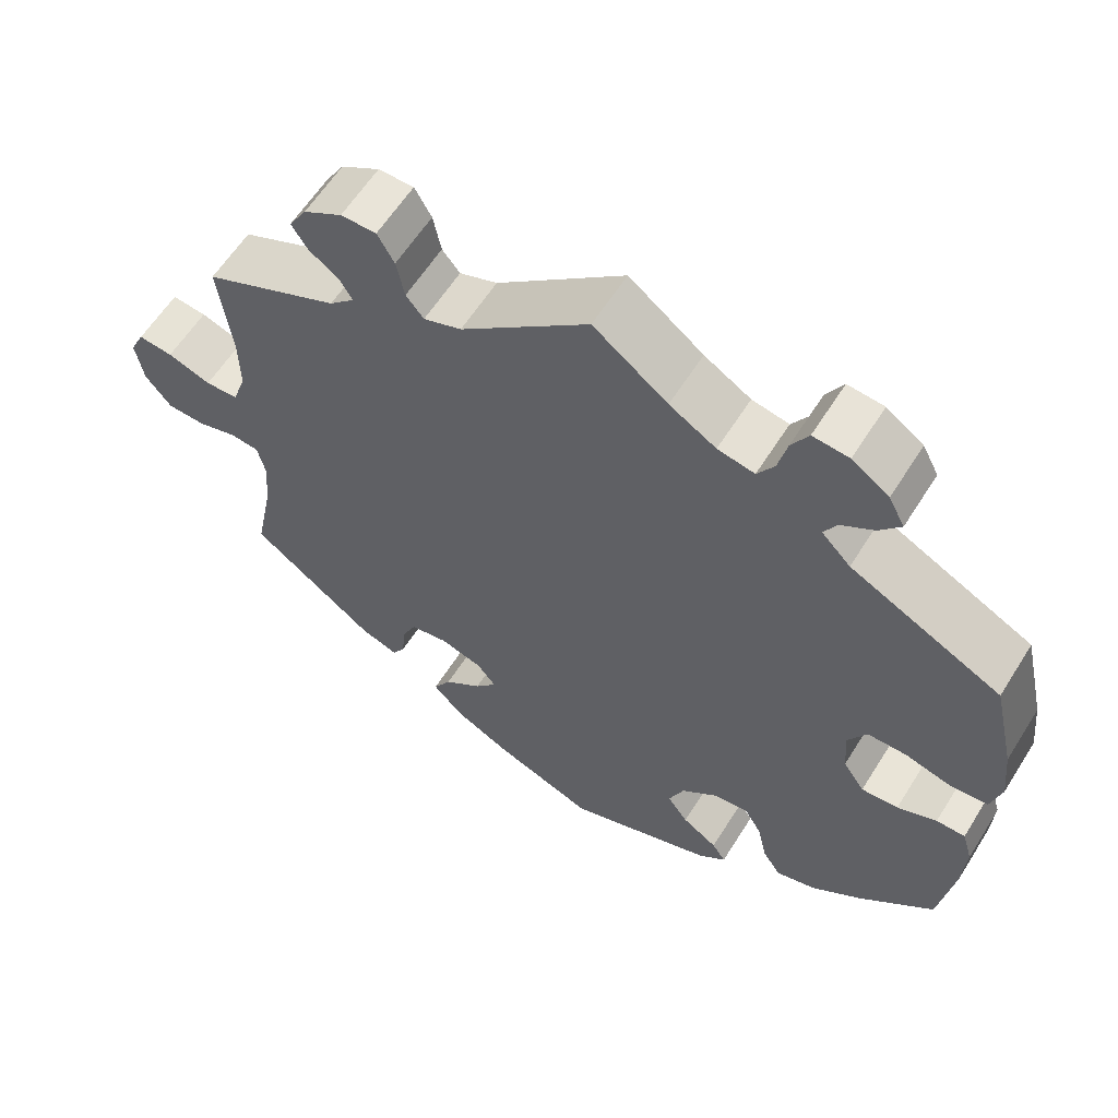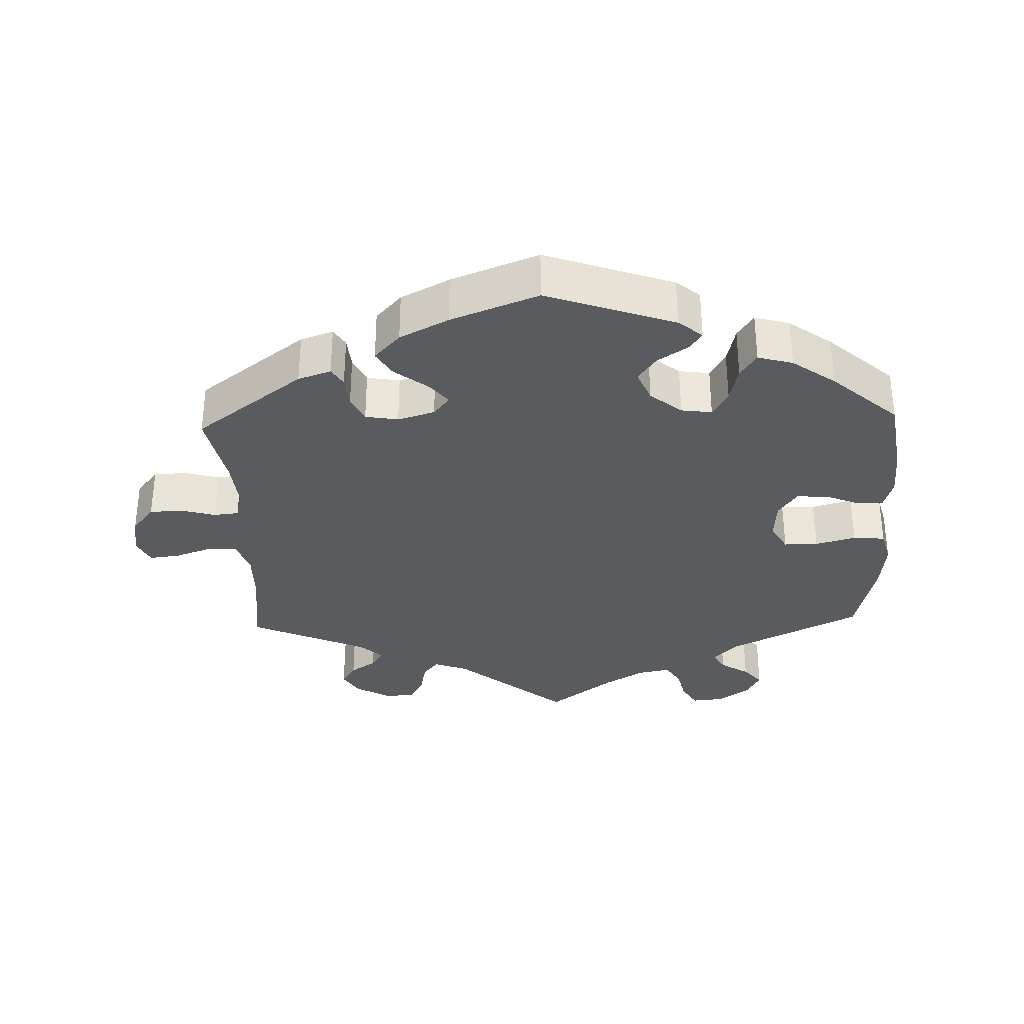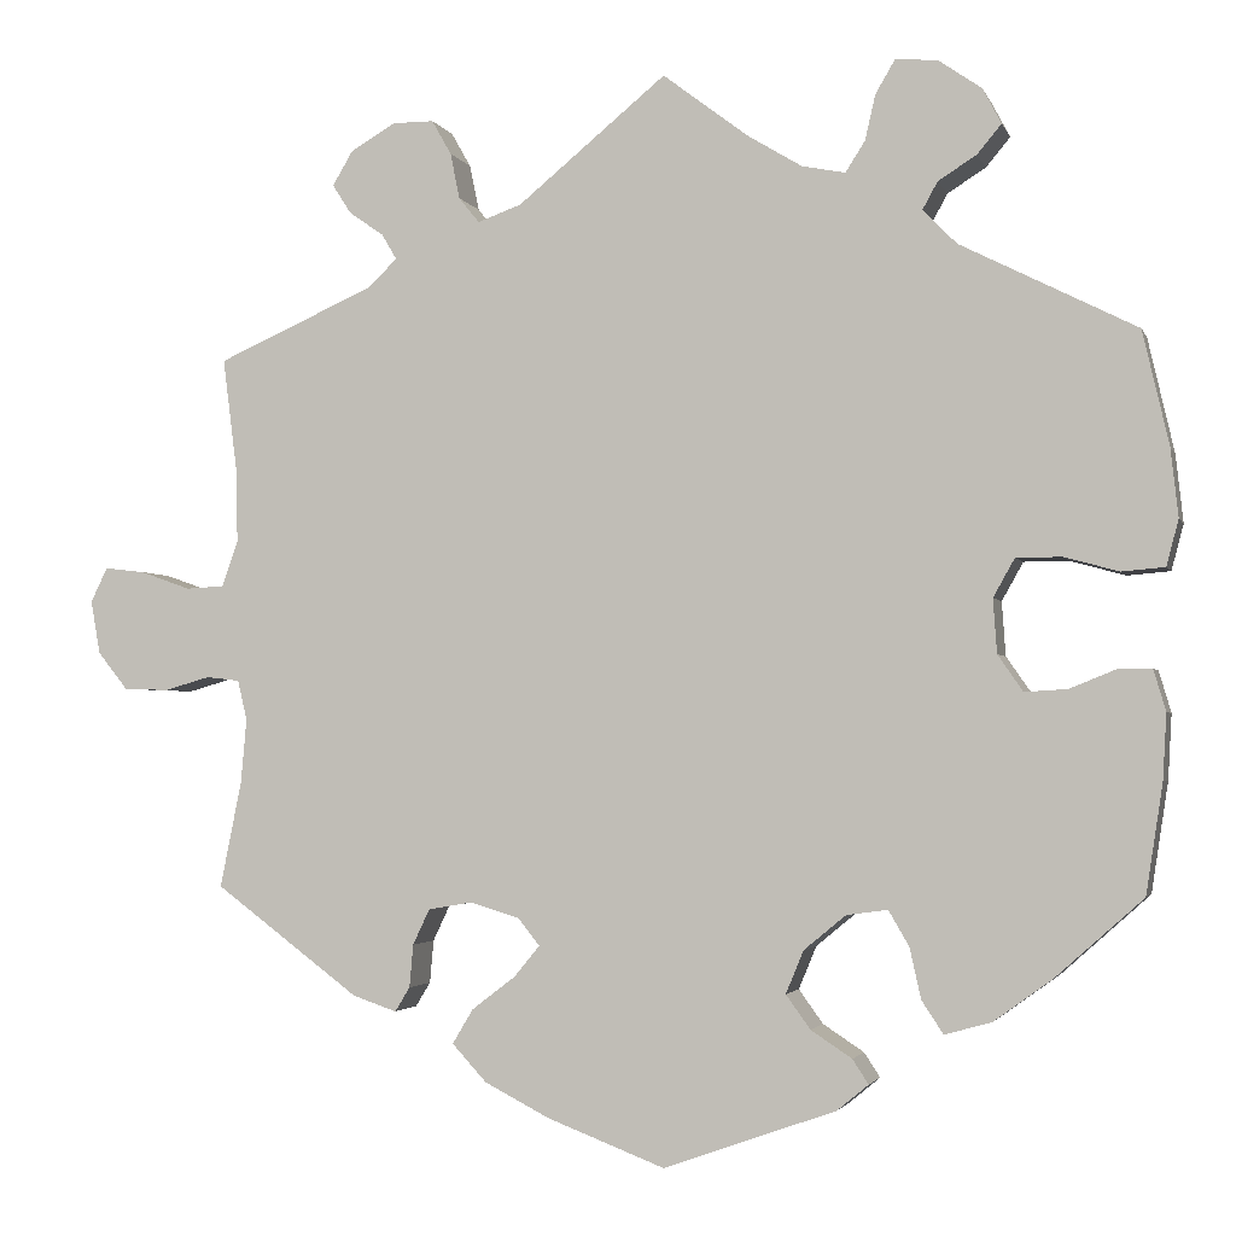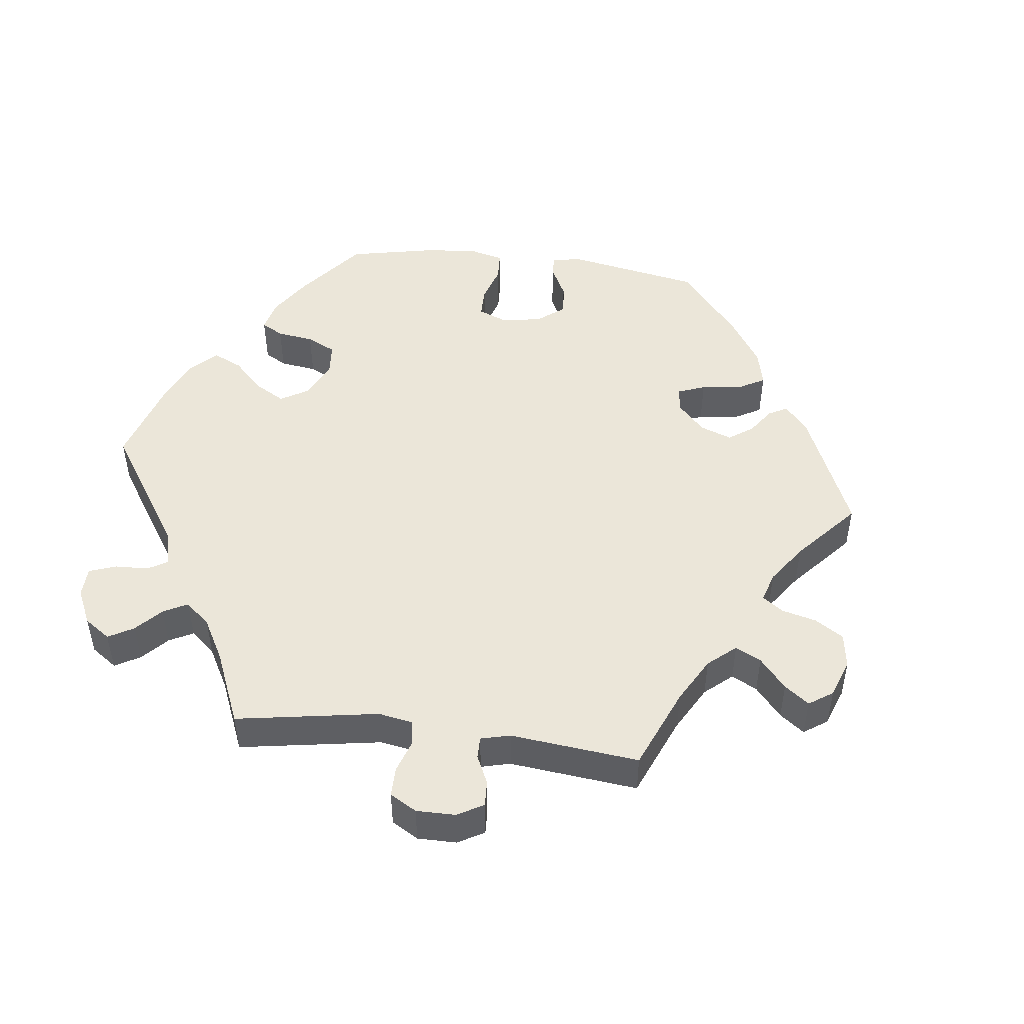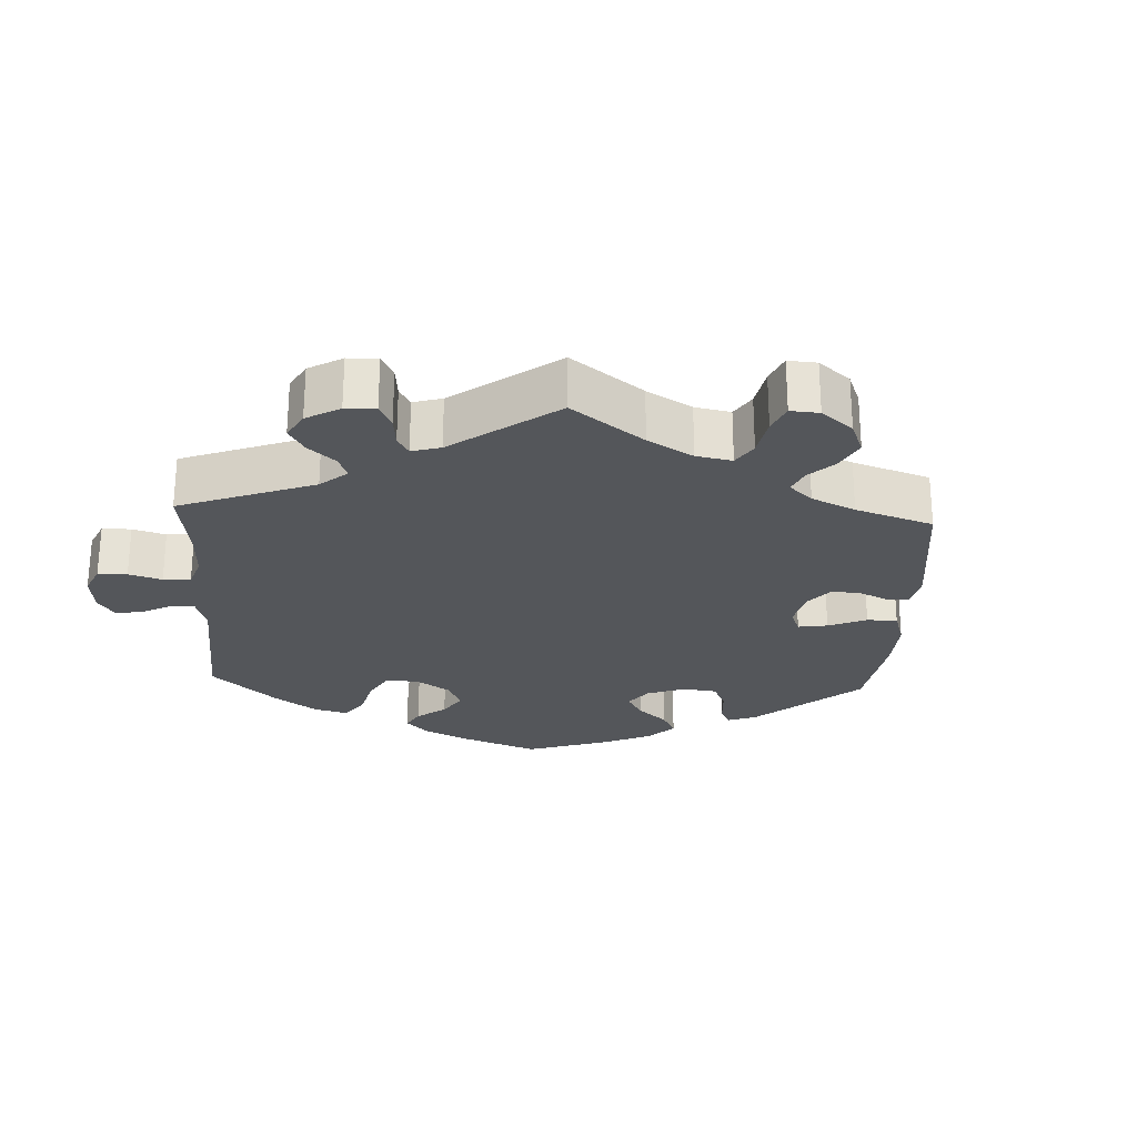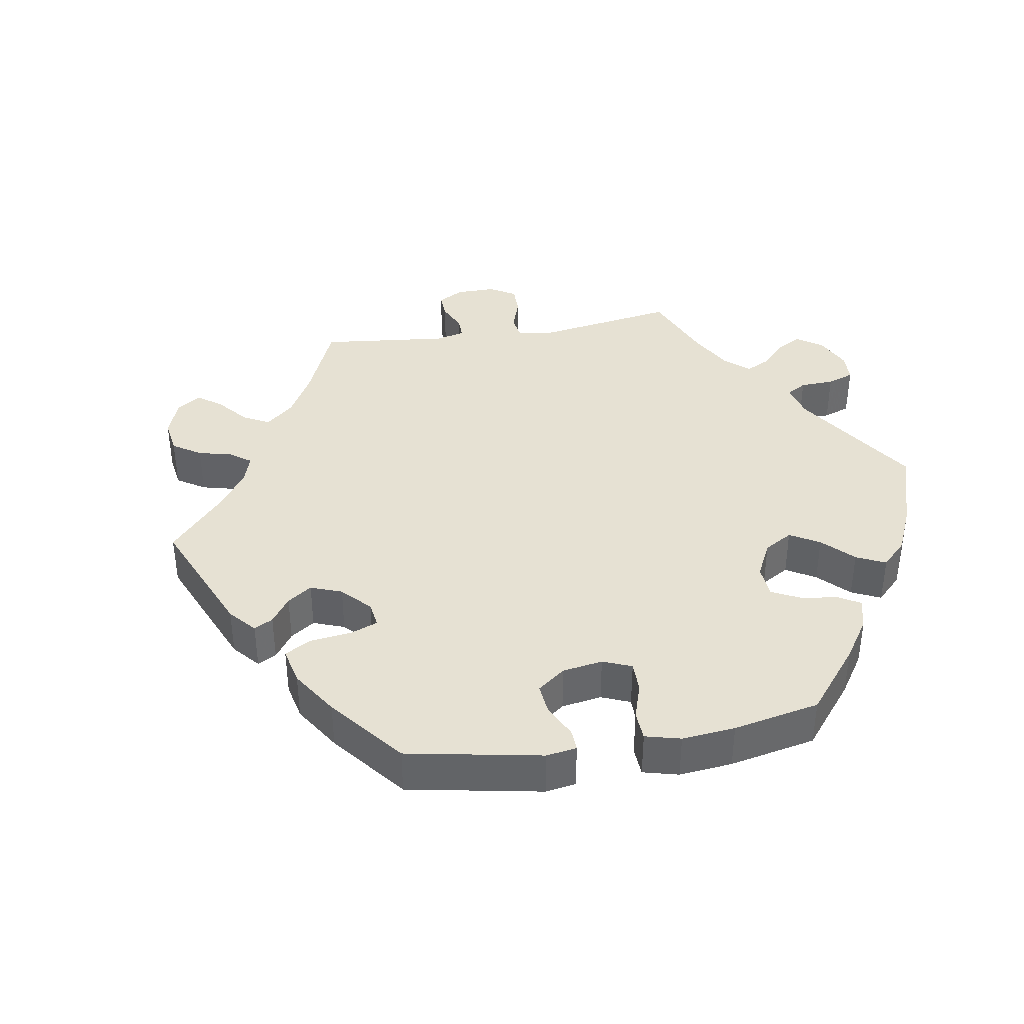
<metadata>
{"format":"obj","ext":"obj","renderer":"f3d","projection":"perspective","resolution":1024,"background":"white","views":[{"elev":60.3,"azim":-148.0,"up":"+Z"},{"elev":-33.0,"azim":-178.0,"up":"+Y"},{"elev":-2.6,"azim":-165.3,"up":"+Z"},{"elev":48.5,"azim":37.1,"up":"+Y"},{"elev":-25.3,"azim":57.0,"up":"+Y"},{"elev":38.8,"azim":-159.4,"up":"+Y"}]}
</metadata>
<code>
v -0.183 0.07 -0.513
v -0.217 0.07 -0.485
v -0.2 0.07 -0.459
v -0.156 0.07 -0.43
v -0.13 0.07 -0.394
v -0.149 0.07 -0.348
v -0.194 0.07 -0.311
v -0.238 0.07 -0.305
v -0.26 0.07 -0.343
v -0.272 0.07 -0.397
v -0.295 0.07 -0.432
v -0.345 0.07 -0.418
v -0.407 0.07 -0.373
v -0.501 0.07 -0.289
v -0.519 0.07 -0.172
v -0.523 0.07 -0.102
v -0.51 0.07 -0.058
v -0.474 0.07 -0.058
v -0.425 0.07 -0.078
v -0.379 0.07 -0.081
v -0.352 0.07 -0.042
v -0.348 0.07 0.016
v -0.371 0.07 0.057
v -0.42 0.07 0.057
v -0.478 0.07 0.041
v -0.524 0.07 0.045
v -0.537 0.07 0.094
v -0.529 0.07 0.167
v -0.501 0.07 0.289
v -0.313 0.07 0.384
v -0.277 0.07 0.421
v -0.293 0.07 0.45
v -0.334 0.07 0.476
v -0.36 0.07 0.507
v -0.34 0.07 0.545
v -0.294 0.07 0.577
v -0.249 0.07 0.581
v -0.228 0.07 0.545
v -0.217 0.07 0.497
v -0.196 0.07 0.464
v -0.15 0.07 0.473
v -0.092 0.07 0.508
v 0 0.07 0.578
v 0.159 0.07 0.447
v 0.206 0.07 0.43
v 0.228 0.07 0.457
v 0.238 0.07 0.506
v 0.259 0.07 0.543
v 0.303 0.07 0.543
v 0.351 0.07 0.515
v 0.373 0.07 0.478
v 0.353 0.07 0.447
v 0.316 0.07 0.421
v 0.3 0.07 0.394
v 0.331 0.07 0.364
v 0.5 0.07 0.289
v 0.484 0.07 0.163
v 0.483 0.07 0.089
v 0.5 0.07 0.04
v 0.541 0.07 0.038
v 0.595 0.07 0.057
v 0.638 0.07 0.062
v 0.656 0.07 0.025
v 0.646 0.07 -0.032
v 0.614 0.07 -0.072
v 0.566 0.07 -0.074
v 0.517 0.07 -0.06
v 0.481 0.07 -0.064
v 0.471 0.07 -0.107
v 0.477 0.07 -0.175
v 0.5 0.07 -0.289
v 0.345 0.07 -0.405
v 0.298 0.07 -0.421
v 0.282 0.07 -0.395
v 0.278 0.07 -0.349
v 0.26 0.07 -0.311
v 0.213 0.07 -0.303
v 0.16 0.07 -0.319
v 0.137 0.07 -0.348
v 0.164 0.07 -0.381
v 0.211 0.07 -0.417
v 0.233 0.07 -0.454
v 0.196 0.07 -0.494
v 0.126 0.07 -0.53
v 0.001 0.07 -0.578
v -0.183 0 -0.513
v -0.217 0 -0.485
v -0.2 0 -0.459
v -0.156 0 -0.43
v -0.13 0 -0.394
v -0.149 0 -0.348
v -0.194 0 -0.311
v -0.238 0 -0.305
v -0.26 0 -0.343
v -0.272 0 -0.397
v -0.295 0 -0.432
v -0.345 0 -0.418
v -0.407 0 -0.373
v -0.501 0 -0.289
v -0.519 0 -0.172
v -0.523 0 -0.102
v -0.51 0 -0.058
v -0.474 0 -0.058
v -0.425 0 -0.078
v -0.379 0 -0.081
v -0.352 0 -0.042
v -0.348 0 0.016
v -0.371 0 0.057
v -0.42 0 0.057
v -0.478 0 0.041
v -0.524 0 0.045
v -0.537 0 0.094
v -0.529 0 0.167
v -0.501 0 0.289
v -0.313 0 0.384
v -0.277 0 0.421
v -0.293 0 0.45
v -0.334 0 0.476
v -0.36 0 0.507
v -0.34 0 0.545
v -0.294 0 0.577
v -0.249 0 0.581
v -0.228 0 0.545
v -0.217 0 0.497
v -0.196 0 0.464
v -0.15 0 0.473
v -0.092 0 0.508
v 0 0 0.578
v 0.159 0 0.447
v 0.206 0 0.43
v 0.228 0 0.457
v 0.238 0 0.506
v 0.259 0 0.543
v 0.303 0 0.543
v 0.351 0 0.515
v 0.373 0 0.478
v 0.353 0 0.447
v 0.316 0 0.421
v 0.3 0 0.394
v 0.331 0 0.364
v 0.5 0 0.289
v 0.484 0 0.163
v 0.483 0 0.089
v 0.5 0 0.04
v 0.541 0 0.038
v 0.595 0 0.057
v 0.638 0 0.062
v 0.656 0 0.025
v 0.646 0 -0.032
v 0.614 0 -0.072
v 0.566 0 -0.074
v 0.517 0 -0.06
v 0.481 0 -0.064
v 0.471 0 -0.107
v 0.477 0 -0.175
v 0.5 0 -0.289
v 0.345 0 -0.405
v 0.298 0 -0.421
v 0.282 0 -0.395
v 0.278 0 -0.349
v 0.26 0 -0.311
v 0.213 0 -0.303
v 0.16 0 -0.319
v 0.137 0 -0.348
v 0.164 0 -0.381
v 0.211 0 -0.417
v 0.233 0 -0.454
v 0.196 0 -0.494
v 0.126 0 -0.53
v 0.001 0 -0.578
f 80 81 82 83
f 79 80 83 84
f 72 73 74 75
f 70 71 72 75
f 69 70 75 76
f 68 69 76 77
f 64 65 66 67
f 64 67 68
f 63 64 68
f 60 61 62 63
f 59 60 63 68
f 58 59 68 77
f 55 56 57
f 54 55 57 58
f 50 51 52 53
f 50 53 54
f 49 50 54
f 46 47 48 49
f 45 46 49 54
f 44 45 54 58
f 42 43 44 58
f 36 37 38 39
f 36 39 40
f 35 36 40
f 32 33 34 35
f 31 32 35 40
f 30 31 40 41
f 28 29 30
f 27 28 30 41
f 24 25 26 27
f 23 24 27 41
f 16 17 18 19
f 16 19 20
f 15 16 20
f 14 15 20
f 13 14 20 21
f 9 10 11 12
f 8 9 12 13
f 1 2 3 4
f 1 4 5
f 79 84 85 1
f 42 58 77 78
f 22 23 41 42
f 21 22 42 78
f 8 13 21
f 7 8 21 78
f 6 7 78 79
f 79 1 5
f 5 6 79
f 168 167 166 165
f 169 168 165 164
f 160 159 158 157
f 160 157 156 155
f 161 160 155 154
f 162 161 154 153
f 152 151 150 149
f 153 152 149
f 153 149 148
f 148 147 146 145
f 153 148 145 144
f 162 153 144 143
f 142 141 140
f 143 142 140 139
f 138 137 136 135
f 139 138 135
f 139 135 134
f 134 133 132 131
f 139 134 131 130
f 143 139 130 129
f 143 129 128 127
f 124 123 122 121
f 125 124 121
f 125 121 120
f 120 119 118 117
f 125 120 117 116
f 126 125 116 115
f 115 114 113
f 126 115 113 112
f 112 111 110 109
f 126 112 109 108
f 104 103 102 101
f 105 104 101
f 105 101 100
f 105 100 99
f 106 105 99 98
f 97 96 95 94
f 98 97 94 93
f 89 88 87 86
f 90 89 86
f 86 170 169 164
f 163 162 143 127
f 127 126 108 107
f 163 127 107 106
f 106 98 93
f 163 106 93 92
f 164 163 92 91
f 90 86 164
f 164 91 90
f 1 86 87 2
f 2 87 88 3
f 3 88 89 4
f 4 89 90 5
f 5 90 91 6
f 6 91 92 7
f 7 92 93 8
f 8 93 94 9
f 9 94 95 10
f 10 95 96 11
f 11 96 97 12
f 12 97 98 13
f 13 98 99 14
f 14 99 100 15
f 15 100 101 16
f 16 101 102 17
f 17 102 103 18
f 18 103 104 19
f 19 104 105 20
f 20 105 106 21
f 21 106 107 22
f 22 107 108 23
f 23 108 109 24
f 24 109 110 25
f 25 110 111 26
f 26 111 112 27
f 27 112 113 28
f 28 113 114 29
f 29 114 115 30
f 30 115 116 31
f 31 116 117 32
f 32 117 118 33
f 33 118 119 34
f 34 119 120 35
f 35 120 121 36
f 36 121 122 37
f 37 122 123 38
f 38 123 124 39
f 39 124 125 40
f 40 125 126 41
f 41 126 127 42
f 42 127 128 43
f 43 128 129 44
f 44 129 130 45
f 45 130 131 46
f 46 131 132 47
f 47 132 133 48
f 48 133 134 49
f 49 134 135 50
f 50 135 136 51
f 51 136 137 52
f 52 137 138 53
f 53 138 139 54
f 54 139 140 55
f 55 140 141 56
f 56 141 142 57
f 57 142 143 58
f 58 143 144 59
f 59 144 145 60
f 60 145 146 61
f 61 146 147 62
f 62 147 148 63
f 63 148 149 64
f 64 149 150 65
f 65 150 151 66
f 66 151 152 67
f 67 152 153 68
f 68 153 154 69
f 69 154 155 70
f 70 155 156 71
f 71 156 157 72
f 72 157 158 73
f 73 158 159 74
f 74 159 160 75
f 75 160 161 76
f 76 161 162 77
f 77 162 163 78
f 78 163 164 79
f 79 164 165 80
f 80 165 166 81
f 81 166 167 82
f 82 167 168 83
f 83 168 169 84
f 84 169 170 85
f 85 170 86 1

</code>
